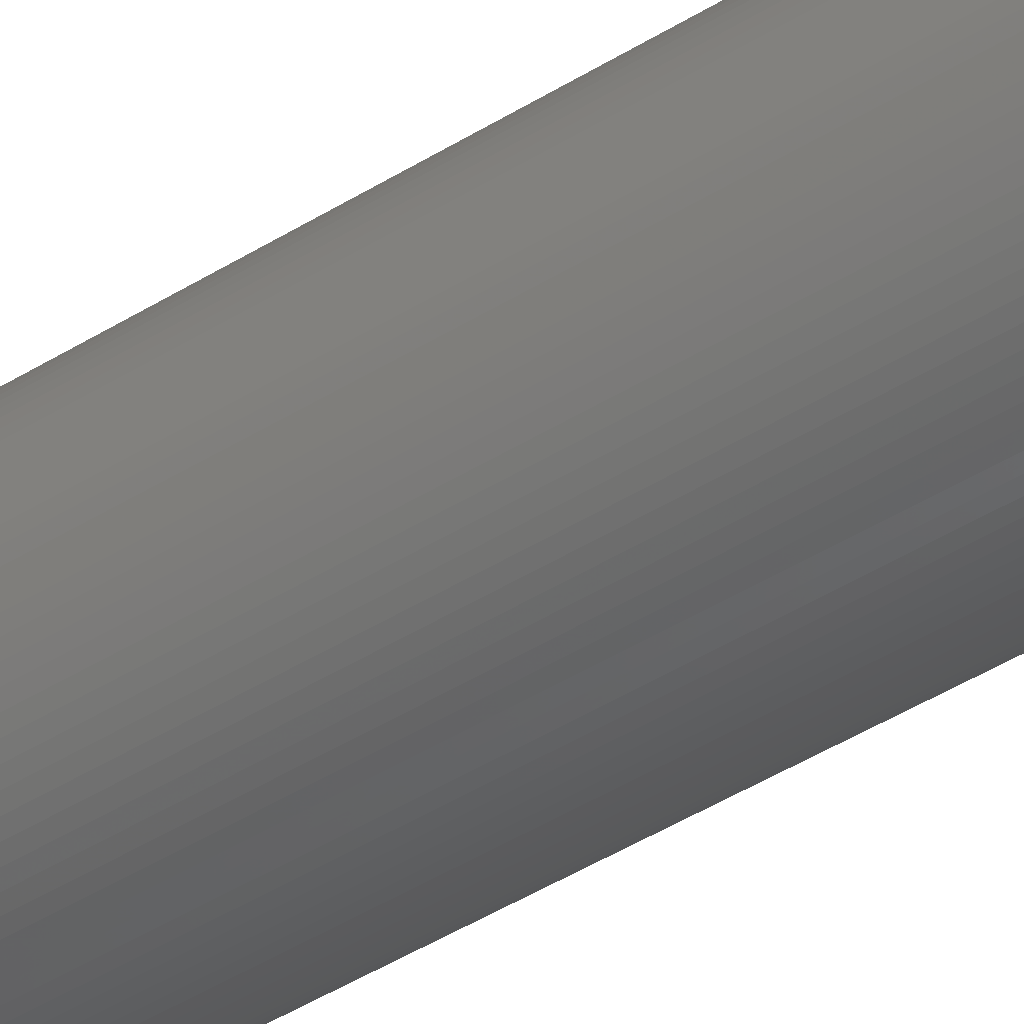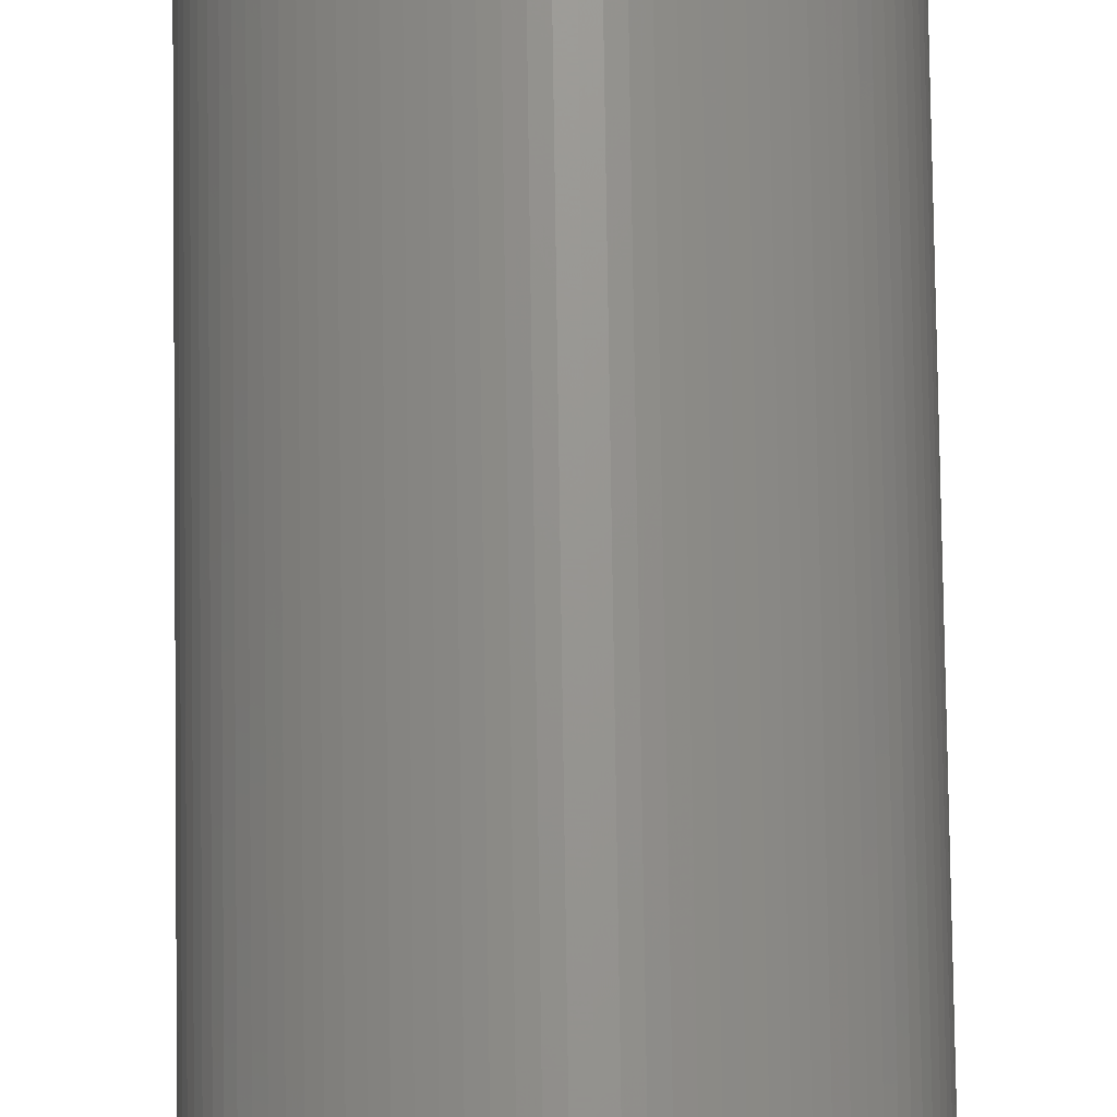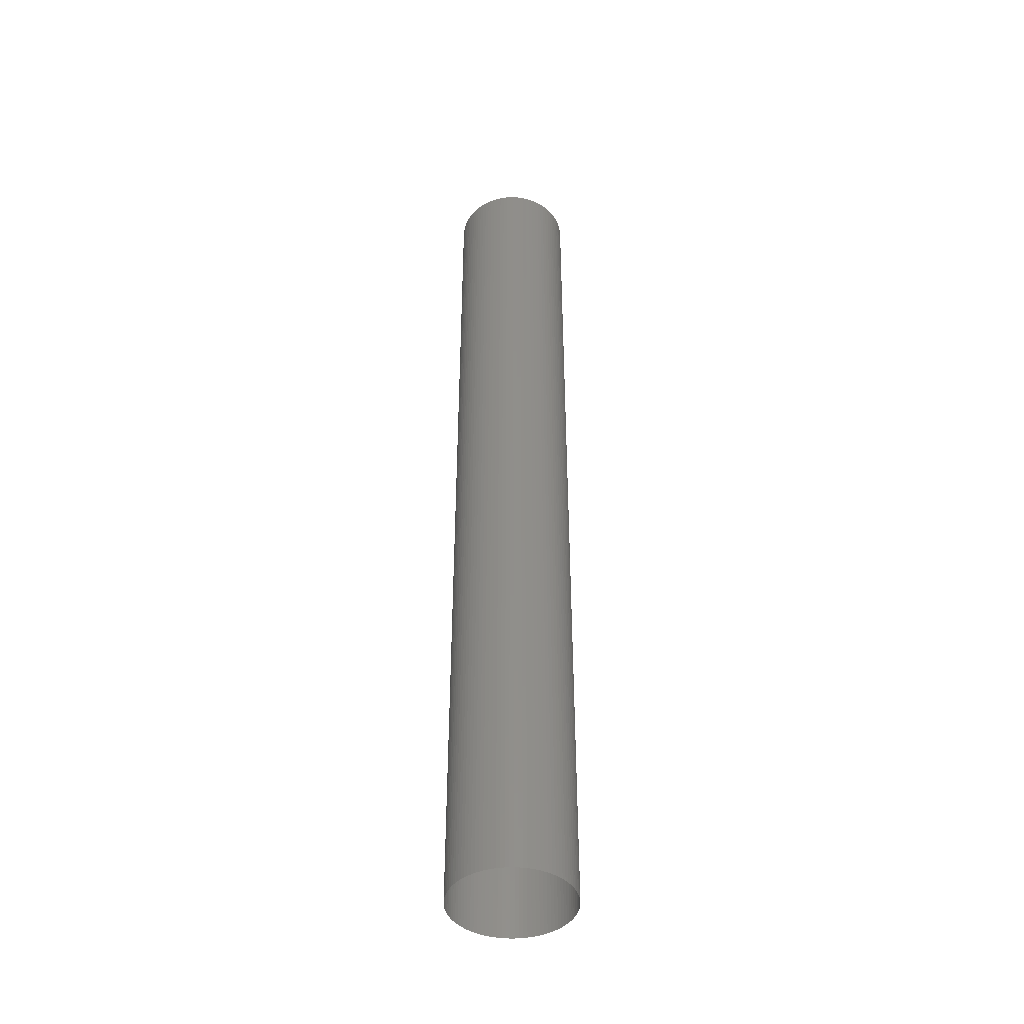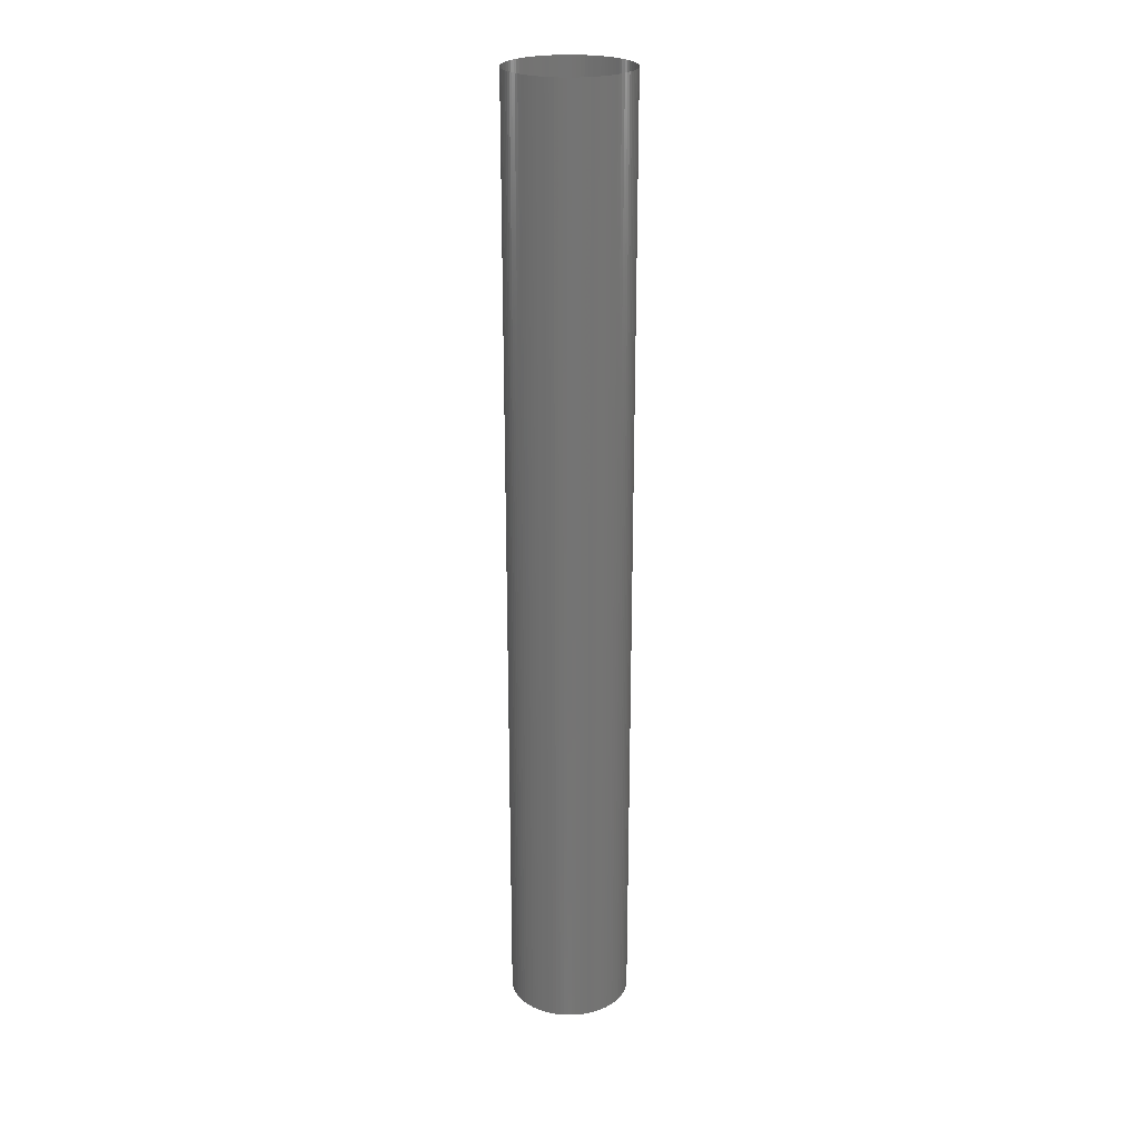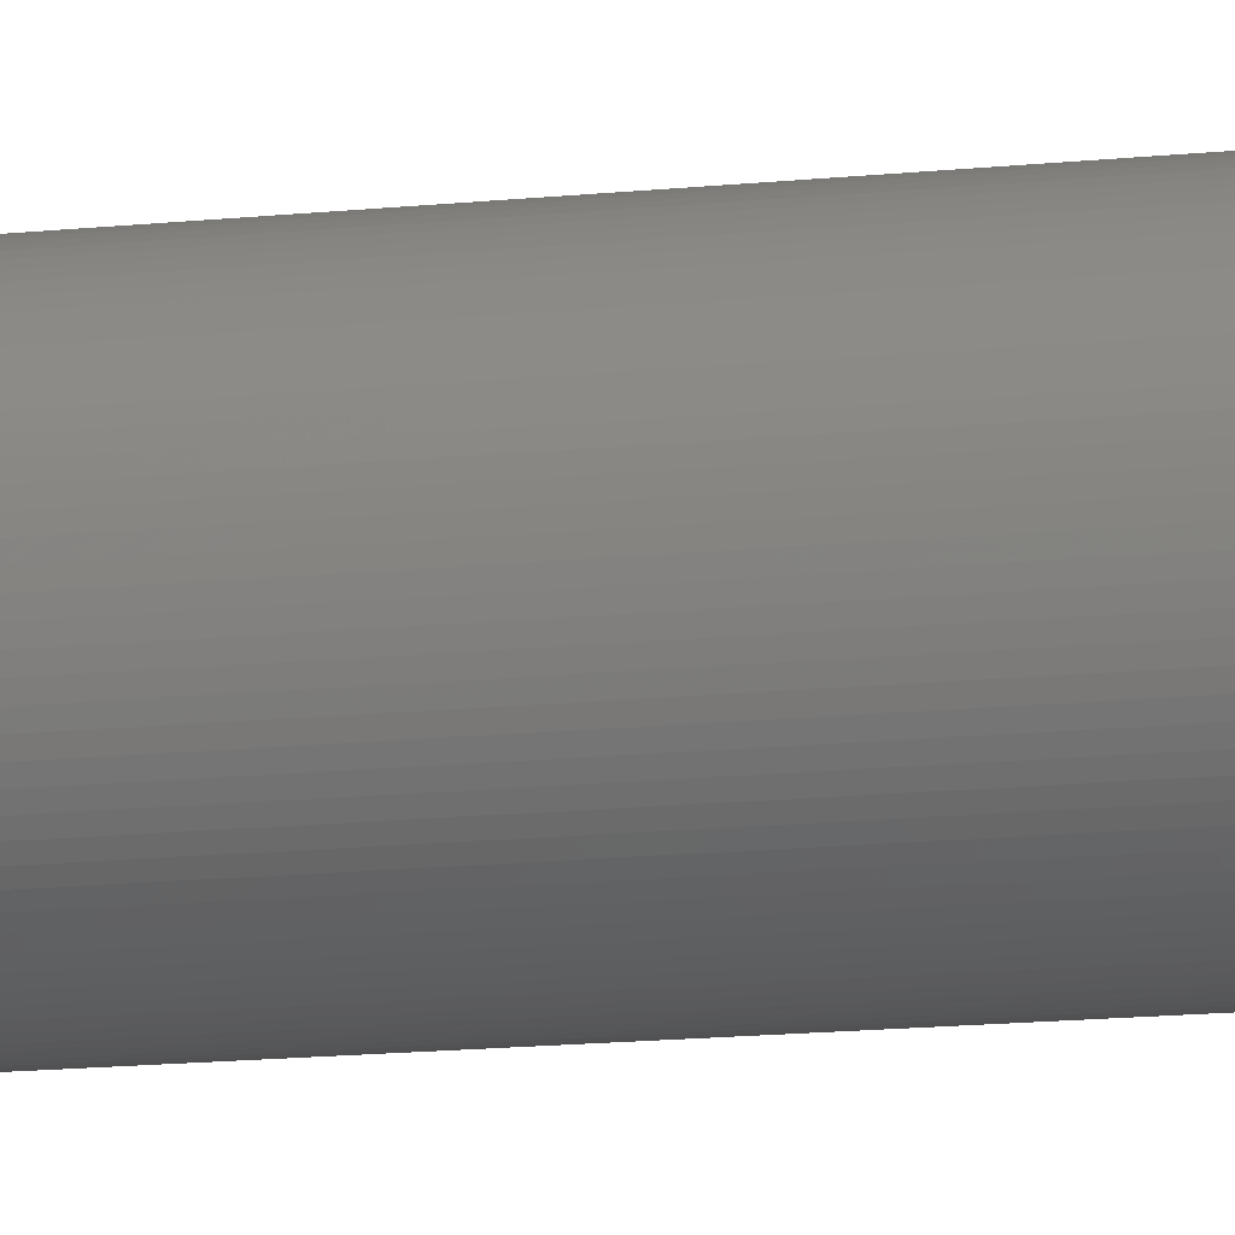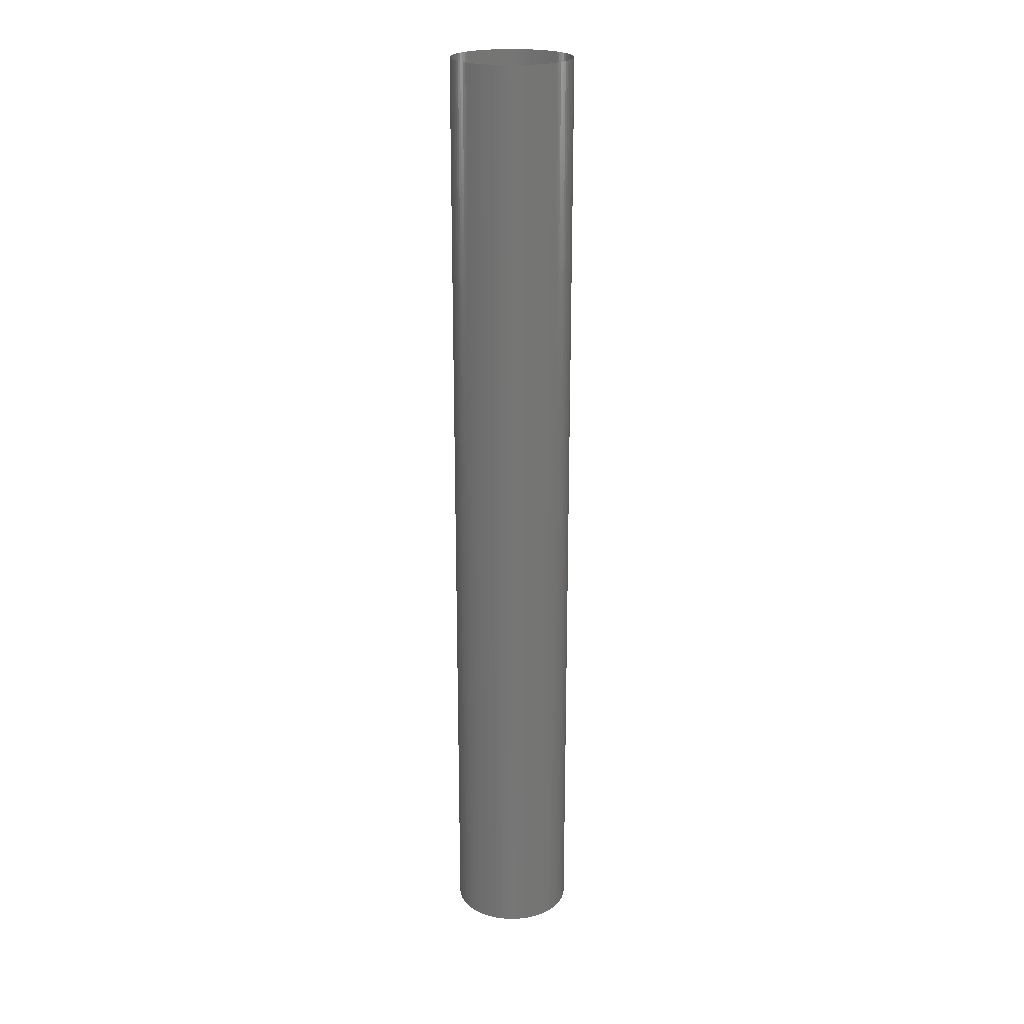
<metadata>
{"format":"stl","ext":"stl","renderer":"f3d","projection":"perspective","resolution":1024,"background":"white","views":[{"elev":-39.2,"azim":129.0,"up":"+Y"},{"elev":71.1,"azim":-0.8,"up":"+Y"},{"elev":-43.2,"azim":66.0,"up":"+Z"},{"elev":23.6,"azim":1.6,"up":"+Z"},{"elev":-11.2,"azim":106.6,"up":"+Y"},{"elev":21.8,"azim":50.8,"up":"+Z"}]}
</metadata>
<code>
# stl→obj: 192 verts, 192 faces
v 247.5 -247.5 -2784
v 230.8 -263.1 -8284
v 230.8 -263.1 -2784
v 213.1 -277.7 -8284
v 213.1 -277.7 -2784
v 194.4 -291 -8284
v 194.4 -291 -2784
v 175 -303.1 -8284
v 175 -303.1 -2784
v 154.8 -313.9 -8284
v 154.8 -313.9 -2784
v 133.9 -323.4 -8284
v 133.9 -323.4 -2784
v 112.5 -331.4 -8284
v 112.5 -331.4 -2784
v 90.59 -338.1 -8284
v 90.59 -338.1 -2784
v 68.28 -343.3 -8284
v 68.28 -343.3 -2784
v 45.68 -347 -8284
v 45.68 -347 -2784
v 22.89 -349.3 -8284
v 22.89 -349.3 -2784
v -5.628e-14 -350 -8284
v -5.628e-14 -350 -2784
v 247.5 -247.5 -8284
v 263.1 -230.8 -2784
v 263.1 -230.8 -8284
v 277.7 -213.1 -2784
v 277.7 -213.1 -8284
v 291 -194.4 -2784
v 291 -194.4 -8284
v 303.1 -175 -2784
v 303.1 -175 -8284
v 313.9 -154.8 -2784
v 313.9 -154.8 -8284
v 323.4 -133.9 -2784
v 323.4 -133.9 -8284
v 331.4 -112.5 -2784
v 331.4 -112.5 -8284
v 338.1 -90.59 -2784
v 338.1 -90.59 -8284
v 343.3 -68.28 -2784
v 343.3 -68.28 -8284
v 347 -45.68 -2784
v 347 -45.68 -8284
v 349.3 -22.89 -2784
v 349.3 -22.89 -8284
v 350 -5.232e-13 -2784
v 350 -5.232e-13 -8284
v 247.5 247.5 -2784
v 263.1 230.8 -8284
v 263.1 230.8 -2784
v 277.7 213.1 -8284
v 277.7 213.1 -2784
v 291 194.4 -8284
v 291 194.4 -2784
v 303.1 175 -8284
v 303.1 175 -2784
v 313.9 154.8 -8284
v 313.9 154.8 -2784
v 323.4 133.9 -8284
v 323.4 133.9 -2784
v 331.4 112.5 -8284
v 331.4 112.5 -2784
v 338.1 90.59 -8284
v 338.1 90.59 -2784
v 343.3 68.28 -8284
v 343.3 68.28 -2784
v 347 45.68 -8284
v 347 45.68 -2784
v 349.3 22.89 -8284
v 349.3 22.89 -2784
v 247.5 247.5 -8284
v 230.8 263.1 -2784
v 230.8 263.1 -8284
v 213.1 277.7 -2784
v 213.1 277.7 -8284
v 194.4 291 -2784
v 194.4 291 -8284
v 175 303.1 -2784
v 175 303.1 -8284
v 154.8 313.9 -2784
v 154.8 313.9 -8284
v 133.9 323.4 -2784
v 133.9 323.4 -8284
v 112.5 331.4 -2784
v 112.5 331.4 -8284
v 90.59 338.1 -2784
v 90.59 338.1 -8284
v 68.28 343.3 -2784
v 68.28 343.3 -8284
v 45.68 347 -2784
v 45.68 347 -8284
v 22.89 349.3 -2784
v 22.89 349.3 -8284
v 2.466e-13 350 -2784
v 2.466e-13 350 -8284
v -247.5 247.5 -2784
v -230.8 263.1 -8284
v -230.8 263.1 -2784
v -213.1 277.7 -8284
v -213.1 277.7 -2784
v -194.4 291 -8284
v -194.4 291 -2784
v -175 303.1 -8284
v -175 303.1 -2784
v -154.8 313.9 -8284
v -154.8 313.9 -2784
v -133.9 323.4 -8284
v -133.9 323.4 -2784
v -112.5 331.4 -8284
v -112.5 331.4 -2784
v -90.59 338.1 -8284
v -90.59 338.1 -2784
v -68.28 343.3 -8284
v -68.28 343.3 -2784
v -45.68 347 -8284
v -45.68 347 -2784
v -22.89 349.3 -8284
v -22.89 349.3 -2784
v -247.5 247.5 -8284
v -263.1 230.8 -2784
v -263.1 230.8 -8284
v -277.7 213.1 -2784
v -277.7 213.1 -8284
v -291 194.4 -2784
v -291 194.4 -8284
v -303.1 175 -2784
v -303.1 175 -8284
v -313.9 154.8 -2784
v -313.9 154.8 -8284
v -323.4 133.9 -2784
v -323.4 133.9 -8284
v -331.4 112.5 -2784
v -331.4 112.5 -8284
v -338.1 90.59 -2784
v -338.1 90.59 -8284
v -343.3 68.28 -2784
v -343.3 68.28 -8284
v -347 45.68 -2784
v -347 45.68 -8284
v -349.3 22.89 -2784
v -349.3 22.89 -8284
v -350 2.36e-13 -2784
v -350 2.36e-13 -8284
v -247.5 -247.5 -2784
v -263.1 -230.8 -8284
v -263.1 -230.8 -2784
v -277.7 -213.1 -8284
v -277.7 -213.1 -2784
v -291 -194.4 -8284
v -291 -194.4 -2784
v -303.1 -175 -8284
v -303.1 -175 -2784
v -313.9 -154.8 -8284
v -313.9 -154.8 -2784
v -323.4 -133.9 -8284
v -323.4 -133.9 -2784
v -331.4 -112.5 -8284
v -331.4 -112.5 -2784
v -338.1 -90.59 -8284
v -338.1 -90.59 -2784
v -343.3 -68.28 -8284
v -343.3 -68.28 -2784
v -347 -45.68 -8284
v -347 -45.68 -2784
v -349.3 -22.89 -8284
v -349.3 -22.89 -2784
v -247.5 -247.5 -8284
v -230.8 -263.1 -2784
v -230.8 -263.1 -8284
v -213.1 -277.7 -2784
v -213.1 -277.7 -8284
v -194.4 -291 -2784
v -194.4 -291 -8284
v -175 -303.1 -2784
v -175 -303.1 -8284
v -154.8 -313.9 -2784
v -154.8 -313.9 -8284
v -133.9 -323.4 -2784
v -133.9 -323.4 -8284
v -112.5 -331.4 -2784
v -112.5 -331.4 -8284
v -90.59 -338.1 -2784
v -90.59 -338.1 -8284
v -68.28 -343.3 -2784
v -68.28 -343.3 -8284
v -45.68 -347 -2784
v -45.68 -347 -8284
v -22.89 -349.3 -2784
v -22.89 -349.3 -8284
f 1 2 3
f 3 2 4
f 3 4 5
f 5 4 6
f 5 6 7
f 7 6 8
f 7 8 9
f 9 8 10
f 9 10 11
f 11 10 12
f 11 12 13
f 13 12 14
f 13 14 15
f 15 14 16
f 15 16 17
f 17 16 18
f 17 18 19
f 19 18 20
f 19 20 21
f 21 20 22
f 21 22 23
f 23 22 24
f 23 24 25
f 2 1 26
f 26 1 27
f 26 27 28
f 28 27 29
f 28 29 30
f 30 29 31
f 30 31 32
f 32 31 33
f 32 33 34
f 34 33 35
f 34 35 36
f 36 35 37
f 36 37 38
f 38 37 39
f 38 39 40
f 40 39 41
f 40 41 42
f 42 41 43
f 42 43 44
f 44 43 45
f 44 45 46
f 46 45 47
f 46 47 48
f 48 47 49
f 48 49 50
f 51 52 53
f 53 52 54
f 53 54 55
f 55 54 56
f 55 56 57
f 57 56 58
f 57 58 59
f 59 58 60
f 59 60 61
f 61 60 62
f 61 62 63
f 63 62 64
f 63 64 65
f 65 64 66
f 65 66 67
f 67 66 68
f 67 68 69
f 69 68 70
f 69 70 71
f 71 70 72
f 71 72 73
f 73 72 50
f 73 50 49
f 52 51 74
f 74 51 75
f 74 75 76
f 76 75 77
f 76 77 78
f 78 77 79
f 78 79 80
f 80 79 81
f 80 81 82
f 82 81 83
f 82 83 84
f 84 83 85
f 84 85 86
f 86 85 87
f 86 87 88
f 88 87 89
f 88 89 90
f 90 89 91
f 90 91 92
f 92 91 93
f 92 93 94
f 94 93 95
f 94 95 96
f 96 95 97
f 96 97 98
f 99 100 101
f 101 100 102
f 101 102 103
f 103 102 104
f 103 104 105
f 105 104 106
f 105 106 107
f 107 106 108
f 107 108 109
f 109 108 110
f 109 110 111
f 111 110 112
f 111 112 113
f 113 112 114
f 113 114 115
f 115 114 116
f 115 116 117
f 117 116 118
f 117 118 119
f 119 118 120
f 119 120 121
f 121 120 98
f 121 98 97
f 100 99 122
f 122 99 123
f 122 123 124
f 124 123 125
f 124 125 126
f 126 125 127
f 126 127 128
f 128 127 129
f 128 129 130
f 130 129 131
f 130 131 132
f 132 131 133
f 132 133 134
f 134 133 135
f 134 135 136
f 136 135 137
f 136 137 138
f 138 137 139
f 138 139 140
f 140 139 141
f 140 141 142
f 142 141 143
f 142 143 144
f 144 143 145
f 144 145 146
f 147 148 149
f 149 148 150
f 149 150 151
f 151 150 152
f 151 152 153
f 153 152 154
f 153 154 155
f 155 154 156
f 155 156 157
f 157 156 158
f 157 158 159
f 159 158 160
f 159 160 161
f 161 160 162
f 161 162 163
f 163 162 164
f 163 164 165
f 165 164 166
f 165 166 167
f 167 166 168
f 167 168 169
f 169 168 146
f 169 146 145
f 148 147 170
f 170 147 171
f 170 171 172
f 172 171 173
f 172 173 174
f 174 173 175
f 174 175 176
f 176 175 177
f 176 177 178
f 178 177 179
f 178 179 180
f 180 179 181
f 180 181 182
f 182 181 183
f 182 183 184
f 184 183 185
f 184 185 186
f 186 185 187
f 186 187 188
f 188 187 189
f 188 189 190
f 190 189 191
f 190 191 192
f 192 191 25
f 192 25 24

</code>
